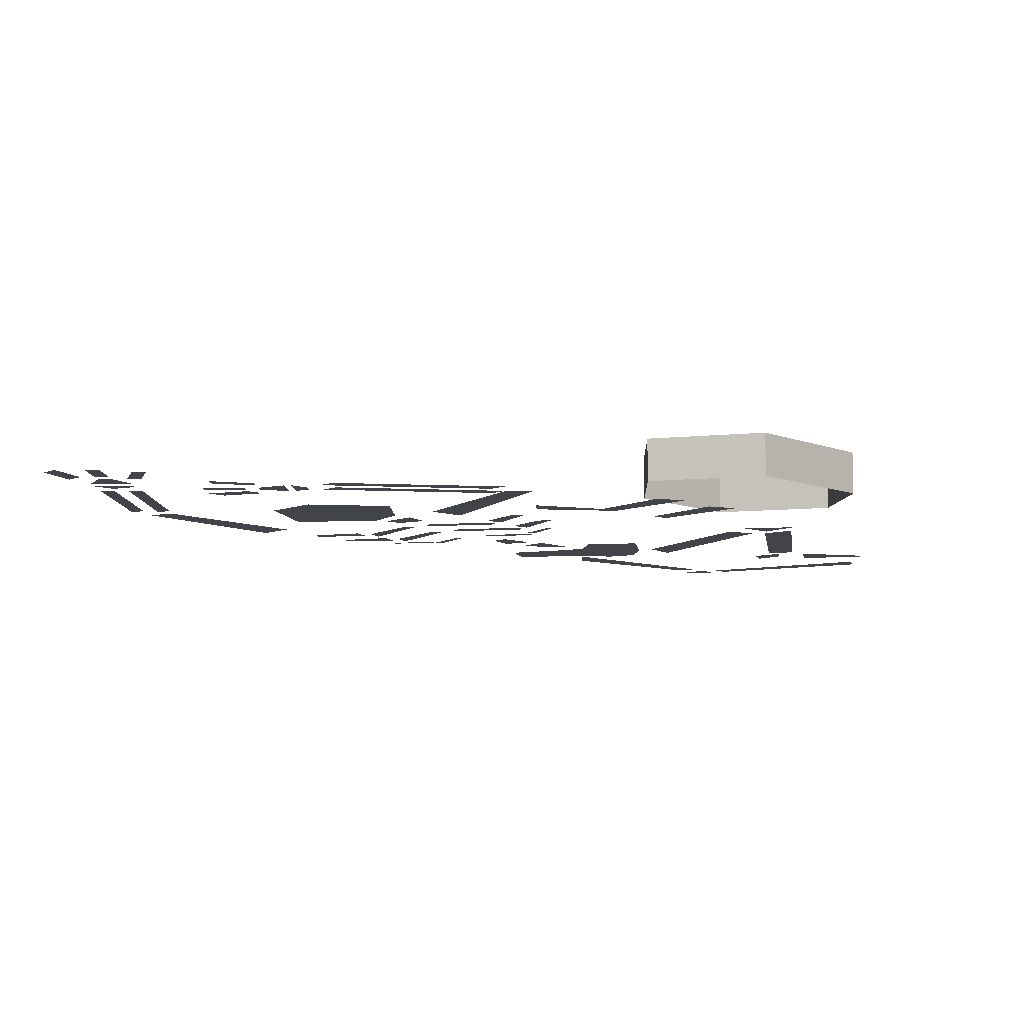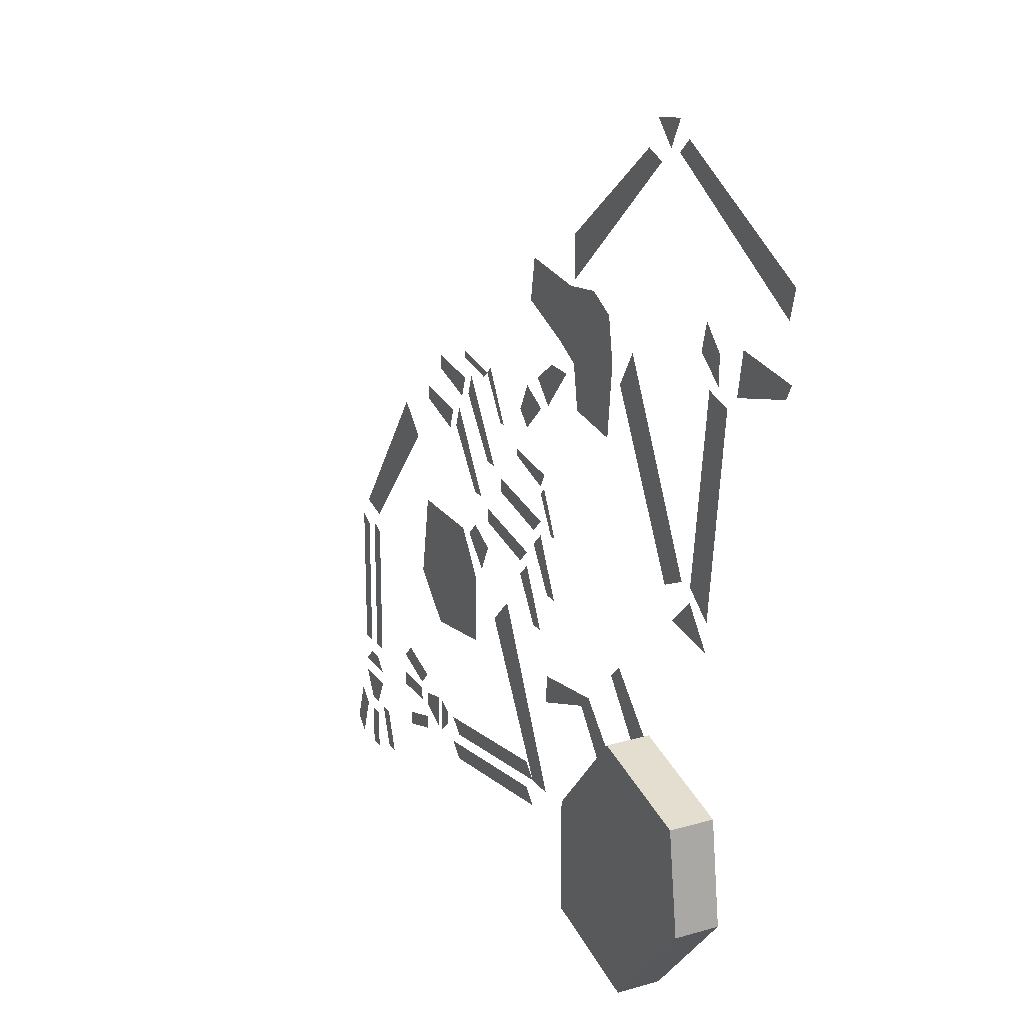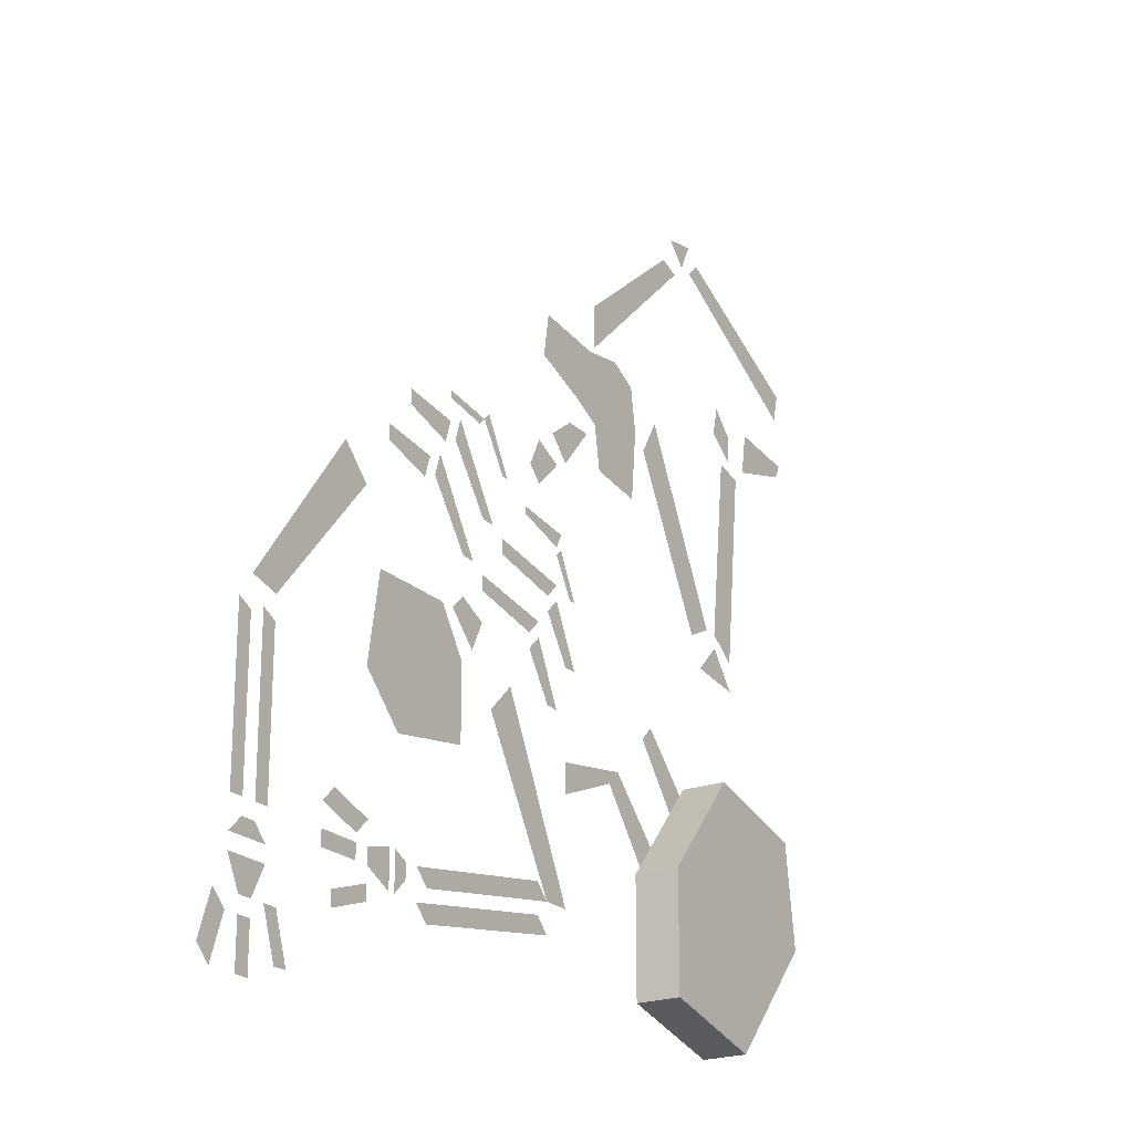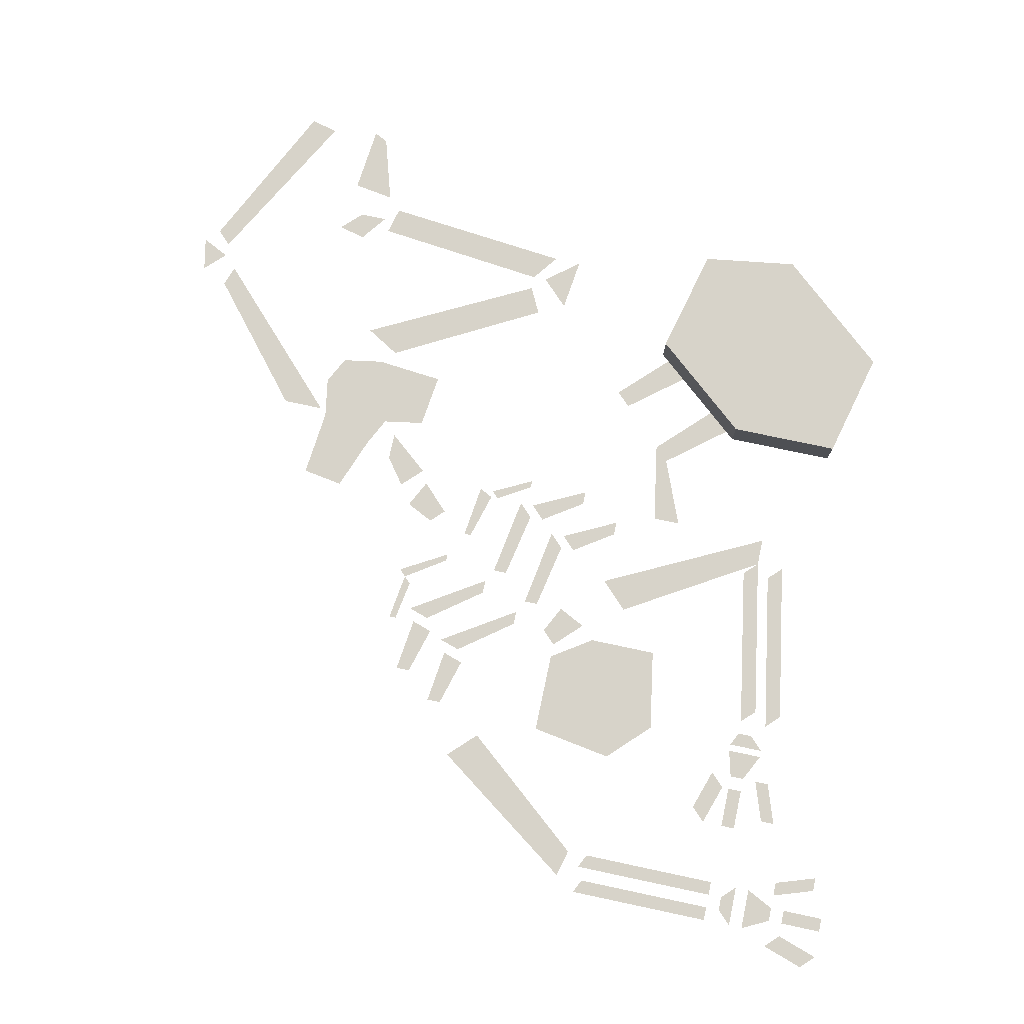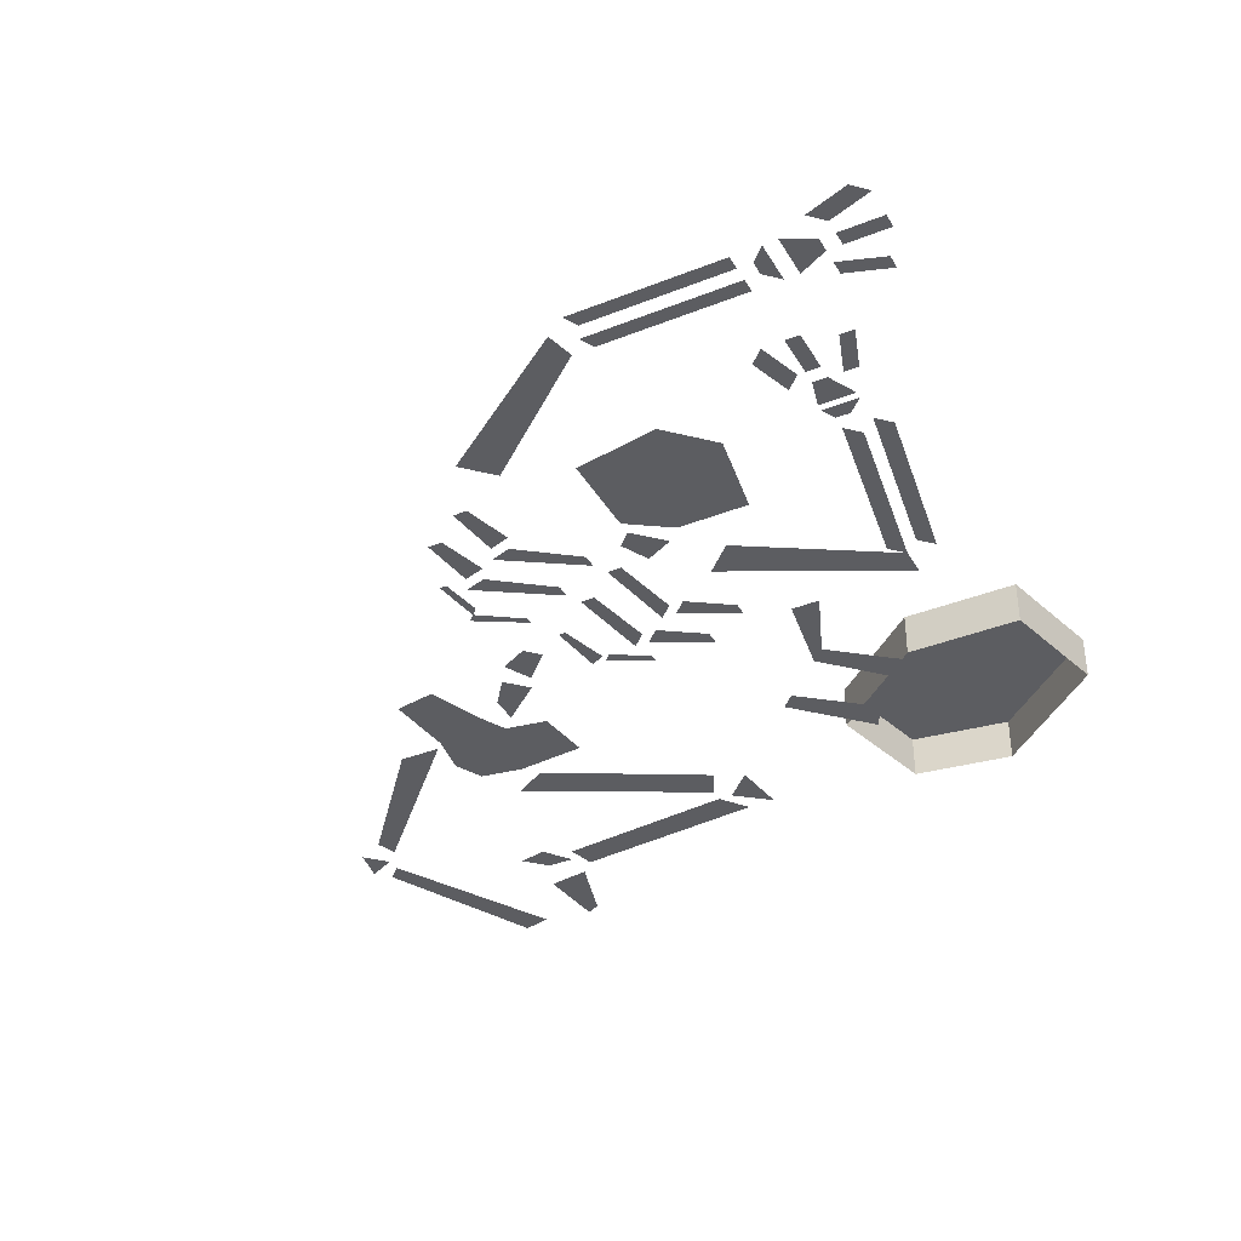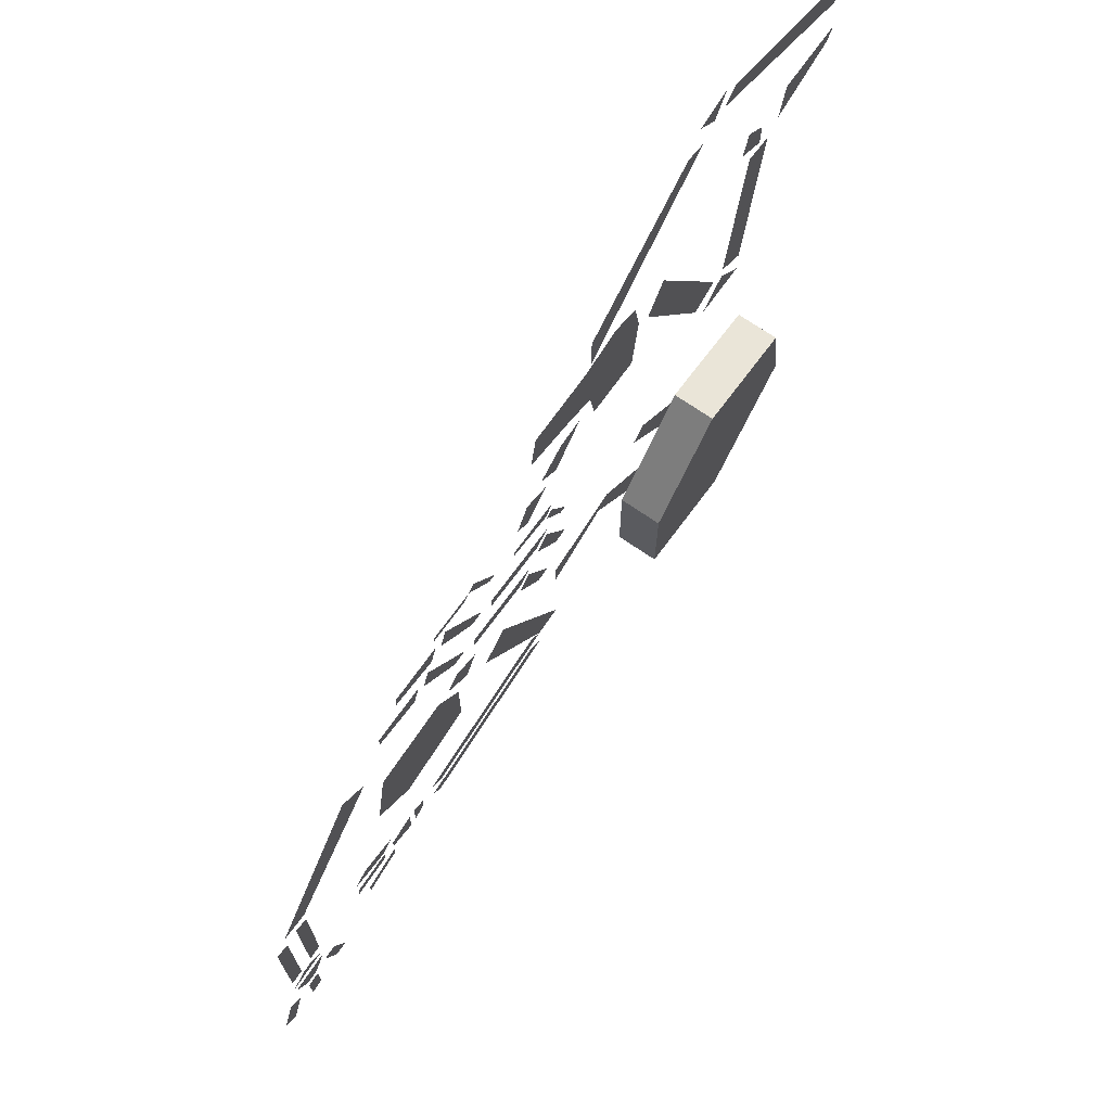
<metadata>
{"format":"obj","ext":"obj","renderer":"f3d","projection":"perspective","resolution":1024,"background":"white","views":[{"elev":-8.4,"azim":-178.1,"up":"+Y"},{"elev":22.5,"azim":-116.6,"up":"+Z"},{"elev":-22.0,"azim":122.4,"up":"+Z"},{"elev":76.3,"azim":102.0,"up":"+Y"},{"elev":-37.2,"azim":117.1,"up":"+Y"},{"elev":72.1,"azim":124.3,"up":"+Z"}]}
</metadata>
<code>
v 0.4531 0.01562 -0.4219
v 0.4688 0.01562 -0.4688
v 0.4844 0.01562 -0.4531
v 0.4688 0.01562 -0.4062
v 0.4219 0.01562 -0.4219
v 0.4219 0.01562 -0.4688
v 0.4375 0.01562 -0.4688
v 0.4375 0.01562 -0.4219
v 0.3906 0.01562 -0.4062
v 0.375 0.01562 -0.4531
v 0.3906 0.01562 -0.4531
v 0.4062 0.01562 -0.4062
v 0.4219 0.01562 -0.4062
v 0.4375 0.01562 -0.4062
v 0.4531 0.01562 -0.375
v 0.4062 0.01562 -0.375
v 0.4219 0.01562 -0.3438
v 0.4062 0.01562 -0.3594
v 0.4531 0.01562 -0.3594
v 0.4375 0.01562 -0.3438
v 0.2891 0.01562 -0.3203
v 0.3359 0.01562 -0.3047
v 0.3203 0.01562 -0.2891
v 0.2734 0.01562 -0.3047
v 0.2891 0.01562 -0.3438
v 0.3359 0.01562 -0.3438
v 0.3359 0.01562 -0.3281
v 0.2891 0.01562 -0.3281
v 0.2734 0.01562 -0.375
v 0.3203 0.01562 -0.3906
v 0.3203 0.01562 -0.375
v 0.2734 0.01562 -0.3594
v 0.2734 0.01562 -0.3438
v 0.2734 0.01562 -0.3281
v 0.2422 0.01562 -0.3203
v 0.2422 0.01562 -0.3594
v 0.2188 0.01562 -0.3438
v 0.2344 0.01562 -0.3594
v 0.2344 0.01562 -0.3203
v 0.2188 0.01562 -0.3281
v -0.3594 0.01562 0.2578
v -0.3281 0.01562 0.2812
v -0.3359 0.01562 0.3125
v -0.3594 0.01562 0.2891
v -0.4766 0.01562 0.2969
v -0.4688 0.01562 0.2812
v -0.3906 0.01562 0.2578
v -0.3984 0.01562 0.3047
v 0.1406 0.01562 -0.0625
v 0.1094 0.01562 -0.07812
v 0.125 0.01562 -0.1094
v 0.1562 0.01562 -0.07812
v 0.1719 0.01562 -0.07812
v 0.1406 0.01562 -0.125
v 0.1406 0.01562 -0.2031
v 0.2344 0.01562 -0.2188
v 0.2812 0.01562 -0.1719
v 0.2656 0.01562 -0.07812
v 0.01562 0.01562 0.1406
v -0.01562 0.01562 0.125
v 0.01562 0.01562 0.09375
v 0.03125 0.01562 0.1094
v -0.03125 0.01562 0.1328
v -0.007812 0.01562 0.1562
v -0.03906 0.01562 0.1797
v -0.07031 0.01562 0.1797
v -0.1641 0.01562 0.2188
v -0.1562 0.01562 0.1406
v -0.09375 0.01562 0.1484
v -0.08594 0.01562 0.1953
v -0.1562 0.01562 0.2656
v -0.125 0.01562 0.2812
v -0.07812 0.01562 0.2734
v -0.05469 0.01562 0.2109
v 0.007812 0.01562 0.2344
v 0 0.01562 0.2812
v -0.1797 0.01562 0.2031
v -0.2031 0.01562 0.2422
v -0.3047 0.01562 0.04688
v -0.2734 0.01562 0.03125
v -0.3203 0.01562 0.04688
v -0.3438 0.01562 0.25
v -0.375 0.01562 0.2422
v -0.3516 0.01562 0.02344
v -0.3203 0.01562 0.03125
v -0.3516 0.01562 -0.007812
v -0.2891 0.01562 0
v -0.2266 0.01562 0.4453
v -0.25 0.01562 0.4375
v -0.08594 0.01562 0.2812
v -0.08594 0.01562 0.3281
v -0.2422 0.01562 0.4766
v -0.2812 0.01562 0.4844
v -0.2656 0.01562 0.4531
v -0.2969 0.01562 0.4688
v -0.4766 0.01562 0.3828
v -0.4688 0.01562 0.3516
v -0.2812 0.01562 0.4531
v -0.02344 0.01562 0.03906
v -0.04688 0.01562 -0.007812
v -0.03906 0.01562 -0.007812
v -0.01562 0.01562 0.03125
v 0.03906 0.01562 0.0625
v -0.02344 0.01562 0.05469
v -0.01562 0.01562 0.03906
v 0.03906 0.01562 0.05469
v -0.01562 0.01562 -0.01562
v -0.04688 0.01562 -0.07812
v -0.03125 0.01562 -0.07812
v 0 0.01562 -0.03125
v 0.07812 0.01562 0.01562
v -0.01562 0.01562 0
v 0 0.01562 -0.01562
v 0.07812 0.01562 0
v 0.01562 0.01562 -0.0625
v -0.01562 0.01562 -0.125
v 0 0.01562 -0.125
v 0.03125 0.01562 -0.07812
v 0.1094 0.01562 -0.03125
v 0.01562 0.01562 -0.04688
v 0.03125 0.01562 -0.0625
v 0.1094 0.01562 -0.04688
v 0.1172 0.01562 0.1172
v 0.1641 0.01562 0.125
v 0.1641 0.01562 0.1328
v 0.1094 0.01562 0.125
v 0.07812 0.01562 0.07812
v 0.1016 0.01562 0.1328
v 0.07031 0.01562 0.07812
v 0.1719 0.01562 0.07812
v 0.2266 0.01562 0.09375
v 0.2266 0.01562 0.1094
v 0.1641 0.01562 0.1016
v 0.1094 0.01562 0.02344
v 0.1562 0.01562 0.08594
v 0.1484 0.01562 0.1094
v 0.09375 0.01562 0.02344
v 0.2031 0.01562 0.03125
v 0.2578 0.01562 0.04688
v 0.2578 0.01562 0.0625
v 0.1953 0.01562 0.05469
v 0.1406 0.01562 -0.02344
v 0.1875 0.01562 0.03906
v 0.1797 0.01562 0.0625
v 0.125 0.01562 -0.02344
v 0.4375 0.01562 -0.3281
v 0.4531 0.01562 -0.3281
v 0.4531 0.01562 -0.1641
v 0.4375 0.01562 -0.1719
v 0.2891 0.01562 -0.007812
v 0.4062 0.01562 -0.1484
v 0.4375 0.01562 -0.1406
v 0.3203 0.01562 0.02344
v 0.01562 0.01562 -0.3281
v 0 0.01562 -0.3438
v 0.1875 0.01562 -0.375
v 0.2031 0.01562 -0.3594
v 0.0625 0.01562 -0.125
v -0.03125 0.01562 -0.3125
v 0 0.01562 -0.3125
v 0.09375 0.01562 -0.1562
v 0.01562 0.01562 -0.2969
v 0.1875 0.01562 -0.3438
v 0.2031 0.01562 -0.3281
v 0.4062 0.01562 -0.3281
v 0.4219 0.01562 -0.3281
v 0.4219 0.01562 -0.1641
v 0.4062 0.01562 -0.1719
v -0.25 0.01562 -0.1406
v -0.375 0.01562 -0.1719
v -0.375 0.0625 -0.1719
v -0.25 0.0625 -0.1406
v -0.1562 0.01562 -0.25
v -0.1562 0.0625 -0.25
v -0.1562 0.01562 -0.375
v -0.1562 0.0625 -0.375
v -0.2812 0.01562 -0.4062
v -0.2812 0.0625 -0.4062
v -0.3906 0.01562 -0.2812
v -0.3906 0.0625 -0.2812
v -0.1719 0.01562 -0.1094
v -0.1875 0.01562 -0.09375
v -0.2656 0.01562 -0.1719
v -0.2344 0.01562 -0.1875
v -0.1094 0.01562 -0.1719
v -0.125 0.01562 -0.1562
v -0.2031 0.01562 -0.2344
v -0.1719 0.01562 -0.25
v -0.03125 0.01562 -0.2031
v -0.03125 0.01562 -0.1719
f 1 2 3
f 1 3 4
f 5 6 7
f 5 7 8
f 9 10 11
f 9 11 12
f 13 14 15
f 13 15 16
f 17 18 19
f 17 19 20
f 21 22 23
f 21 23 24
f 25 26 27
f 25 27 28
f 29 30 31
f 29 31 32
f 33 34 35
f 33 35 36
f 37 38 39
f 37 39 40
f 41 42 43
f 41 43 44
f 45 46 47
f 45 47 48
f 49 50 51
f 49 51 52
f 53 54 55
f 53 55 56
f 53 56 57
f 53 57 58
f 59 60 61
f 59 61 62
f 63 64 65
f 63 65 66
f 67 68 69
f 67 69 70
f 67 70 71
f 71 70 72
f 72 70 73
f 73 70 74
f 73 74 75
f 73 75 76
f 77 78 79
f 77 79 80
f 81 82 83
f 81 83 84
f 85 86 87
f 88 89 90
f 88 90 91
f 92 93 94
f 95 96 97
f 95 97 98
f 99 100 101
f 99 101 102
f 103 104 105
f 103 105 106
f 107 108 109
f 107 109 110
f 111 112 113
f 111 113 114
f 115 116 117
f 115 117 118
f 119 120 121
f 119 121 122
f 123 124 125
f 123 125 126
f 127 126 128
f 127 128 129
f 130 131 132
f 130 132 133
f 134 135 136
f 134 136 137
f 138 139 140
f 138 140 141
f 142 143 144
f 142 144 145
f 146 147 148
f 146 148 149
f 150 151 152
f 150 152 153
f 154 155 156
f 154 156 157
f 158 159 160
f 158 160 161
f 162 160 163
f 162 163 164
f 165 166 167
f 165 167 168
f 169 170 171
f 169 171 172
f 169 172 173
f 173 172 174
f 173 174 175
f 175 174 176
f 175 176 177
f 177 176 178
f 177 178 179
f 179 178 180
f 179 180 170
f 170 180 171
f 171 180 172
f 172 180 178
f 172 178 176
f 172 176 174
f 181 182 183
f 181 183 184
f 185 186 187
f 185 187 188
f 189 190 186
f 189 186 185

</code>
